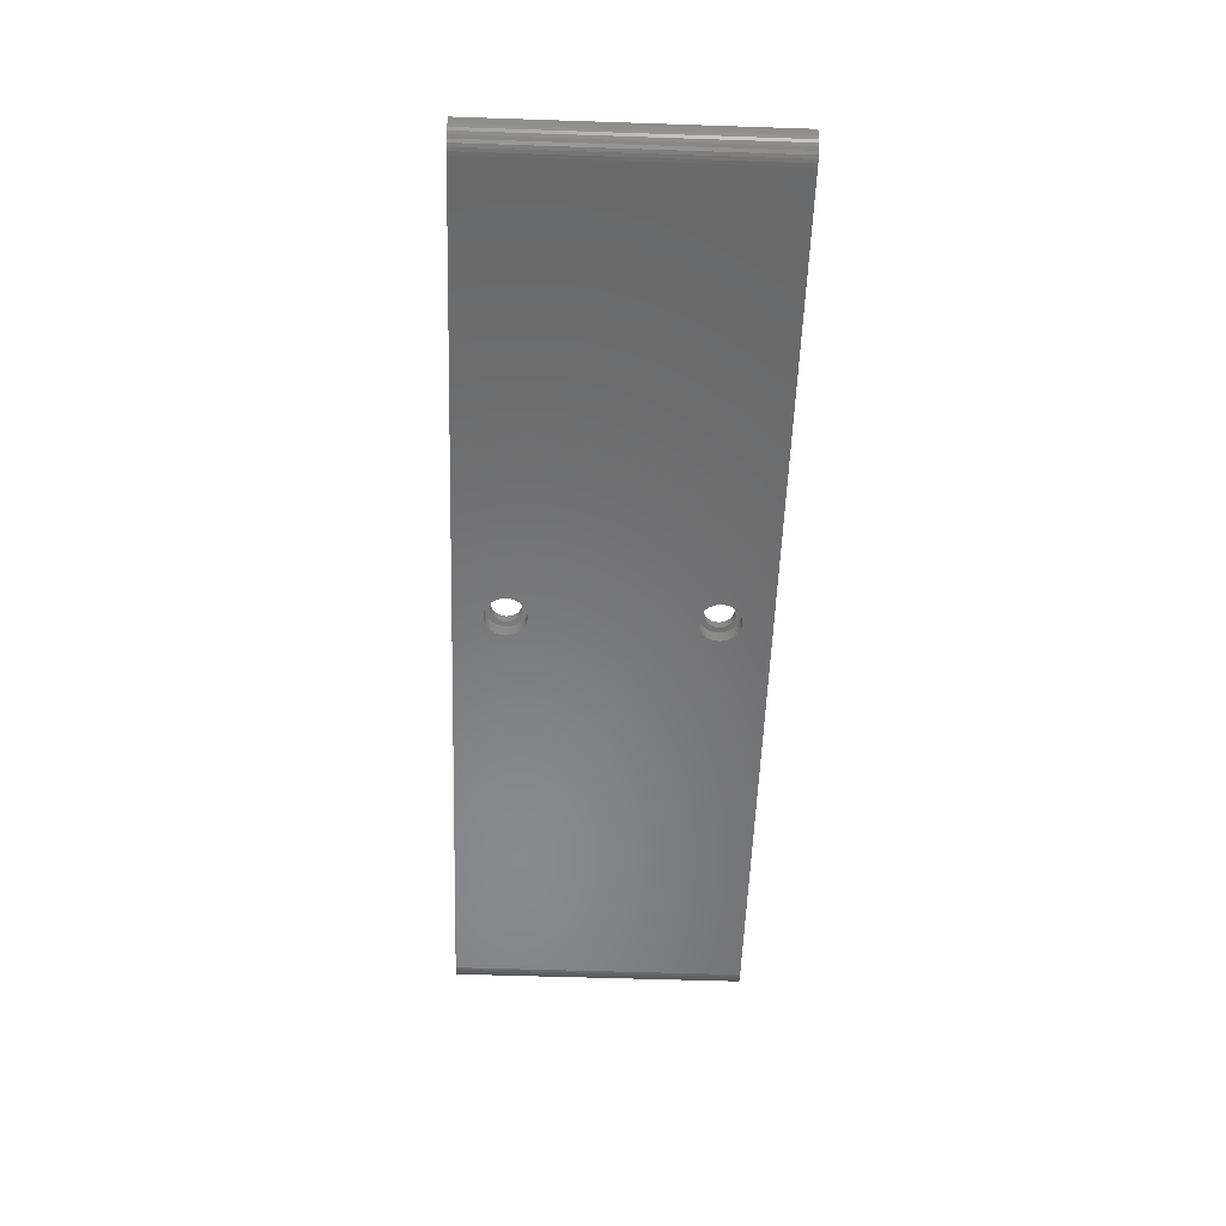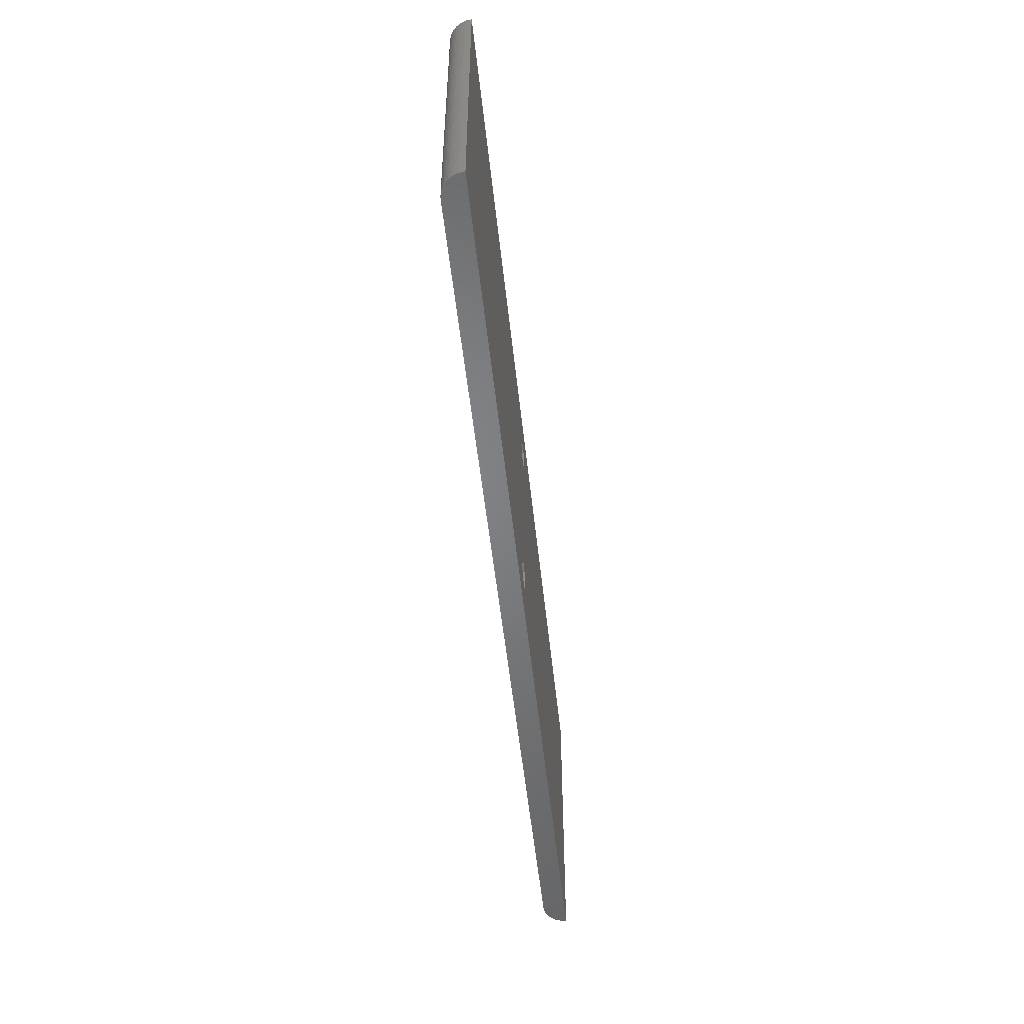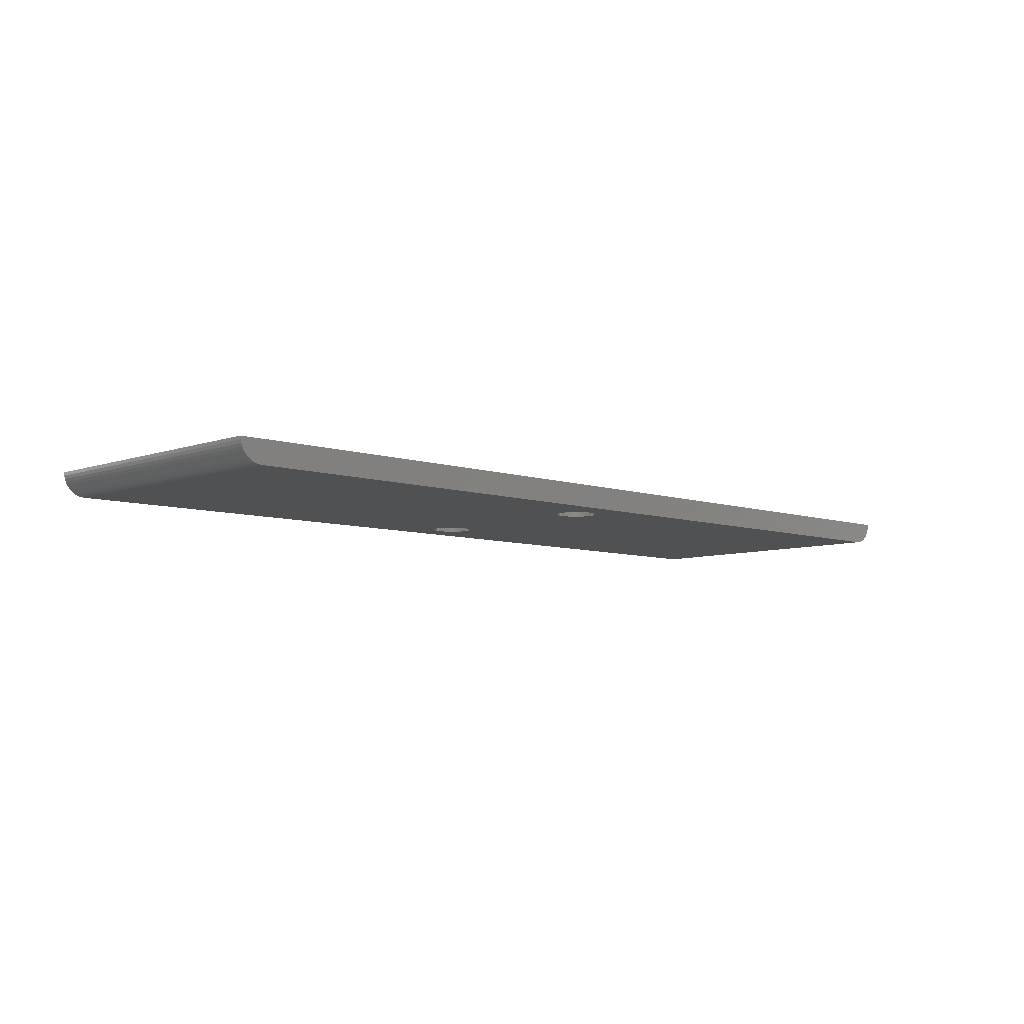
<metadata>
{"format":"stl","ext":"stl","renderer":"f3d","projection":"perspective","resolution":1024,"background":"white","views":[{"elev":-55.6,"azim":-92.0,"up":"+Y"},{"elev":-51.6,"azim":96.0,"up":"+Z"},{"elev":-7.2,"azim":135.9,"up":"+Y"}]}
</metadata>
<code>
# stl→obj: 324 verts, 652 faces
v -70.96 -98 3.5
v -71 -97.5 48.5
v -71 -97.5 3.5
v -70.96 -98 48.5
v -69.79 -100.1 3.5
v -69.39 -100.4 48.5
v -69.79 -100.1 48.5
v -69.39 -100.4 3.5
v -68.49 -100.9 3.5
v -68 -101 48.5
v -68.49 -100.9 48.5
v -68 -101 3.5
v 67.5 -97.5 48.5
v 70.96 -98 48.5
v 71 -97.5 48.5
v 70.86 -98.49 48.5
v 70.68 -98.95 48.5
v 70.44 -99.39 48.5
v 70.15 -99.79 48.5
v 69.79 -100.1 48.5
v 69.39 -100.4 48.5
v 68.95 -100.7 48.5
v 68.49 -100.9 48.5
v 68 -101 48.5
v 67.5 -101 48.5
v -67.5 -97.5 48.5
v -67.5 -101 48.5
v -68.95 -100.7 48.5
v -70.15 -99.79 48.5
v -70.44 -99.39 48.5
v -70.68 -98.95 48.5
v -70.86 -98.49 48.5
v -70.44 -99.39 3.5
v -70.68 -98.95 3.5
v -70.15 -99.79 3.5
v -70.86 -98.49 3.5
v -68.95 -100.7 3.5
v -67.5 -101 3.5
v 67.5 -97.5 3.5
v 70.96 -98 3.5
v 70.86 -98.49 3.5
v 70.68 -98.95 3.5
v 70.44 -99.39 3.5
v 70.15 -99.79 3.5
v 69.79 -100.1 3.5
v 69.39 -100.4 3.5
v 68.95 -100.7 3.5
v 68.49 -100.9 3.5
v 68 -101 3.5
v 67.5 -101 3.5
v 71 -97.5 3.5
v -67.5 -97.5 3.5
v 0.1218 -97.5 43.25
v 0.6019 -97.5 43.17
v 1.054 -97.5 42.99
v 1.457 -97.5 42.71
v 1.791 -97.5 42.36
v 2.042 -97.5 41.94
v 2.197 -97.5 41.48
v 2.25 -97.5 41
v 2.197 -97.5 40.52
v 2.042 -97.5 40.06
v 2.042 -97.5 11.94
v 1.791 -97.5 39.64
v 1.791 -97.5 12.36
v 1.457 -97.5 39.29
v 1.457 -97.5 12.71
v 1.054 -97.5 39.01
v 0.1218 -97.5 38.75
v 0.6019 -97.5 13.17
v 0.1218 -97.5 13.25
v 0.6019 -97.5 38.83
v 1.054 -97.5 12.99
v 2.197 -97.5 11.48
v 2.25 -97.5 11
v 2.197 -97.5 10.52
v 2.042 -97.5 10.06
v 1.791 -97.5 9.638
v 1.457 -97.5 9.285
v 0.6019 -97.5 8.832
v 0.1218 -97.5 8.753
v 1.054 -97.5 9.012
v -0.364 -97.5 43.22
v -0.8328 -97.5 43.09
v -1.263 -97.5 42.86
v -1.633 -97.5 42.55
v -1.928 -97.5 42.16
v -2.132 -97.5 41.72
v -2.237 -97.5 41.24
v -2.237 -97.5 40.76
v -2.132 -97.5 40.28
v -2.132 -97.5 11.72
v -1.928 -97.5 39.84
v -1.928 -97.5 12.16
v -1.633 -97.5 39.45
v -1.633 -97.5 12.55
v -1.263 -97.5 39.14
v -1.263 -97.5 12.86
v -0.8328 -97.5 38.91
v -0.8328 -97.5 13.09
v -0.364 -97.5 38.78
v -0.364 -97.5 13.22
v -2.237 -97.5 11.24
v -2.237 -97.5 10.76
v -2.132 -97.5 10.28
v -1.928 -97.5 9.84
v -1.633 -97.5 9.453
v -1.263 -97.5 9.138
v -0.8328 -97.5 8.91
v -0.364 -97.5 8.78
v -0.1248 -101 44.1
v -0.6201 -101 44.04
v -1.099 -101 43.9
v -1.55 -101 43.68
v -1.961 -101 43.4
v -2.32 -101 43.06
v -2.62 -101 42.66
v -2.852 -101 42.22
v -3.01 -101 41.74
v -3.09 -101 41.25
v -3.09 -101 40.75
v -3.01 -101 40.26
v -2.852 -101 39.78
v -2.852 -101 12.22
v -2.62 -101 39.34
v -2.62 -101 12.66
v -2.32 -101 38.94
v -2.32 -101 13.06
v -1.961 -101 38.6
v -0.6201 -101 37.96
v -0.1248 -101 14.1
v -0.1248 -101 37.9
v -1.961 -101 13.4
v -0.6201 -101 14.04
v -1.099 -101 13.9
v -1.099 -101 38.1
v -1.55 -101 13.68
v -1.55 -101 38.32
v -3.01 -101 11.74
v -3.09 -101 11.25
v -3.09 -101 10.75
v -3.01 -101 10.26
v -2.852 -101 9.785
v -2.62 -101 9.343
v -2.32 -101 8.944
v -1.961 -101 8.599
v -0.6201 -101 7.963
v -0.1248 -101 7.903
v -1.099 -101 8.101
v -1.55 -101 8.315
v 0.3737 -101 44.08
v 0.8625 -101 43.98
v 1.329 -101 43.8
v 1.761 -101 43.55
v 2.147 -101 43.24
v 2.478 -101 42.86
v 2.745 -101 42.44
v 2.94 -101 41.98
v 3.06 -101 41.5
v 3.1 -101 41
v 3.06 -101 40.5
v 2.94 -101 40.02
v 2.94 -101 11.98
v 2.745 -101 39.56
v 2.745 -101 12.44
v 2.478 -101 39.14
v 2.478 -101 12.86
v 2.147 -101 38.76
v 2.147 -101 13.24
v 1.761 -101 38.45
v 1.761 -101 13.55
v 1.329 -101 38.2
v 1.329 -101 13.8
v 0.8625 -101 38.02
v 0.8625 -101 13.98
v 0.3737 -101 37.92
v 0.3737 -101 14.08
v 3.06 -101 11.5
v 3.1 -101 11
v 3.06 -101 10.5
v 2.94 -101 10.02
v 2.745 -101 9.559
v 2.478 -101 9.138
v 2.147 -101 8.764
v 1.761 -101 8.449
v 1.329 -101 8.199
v 0.8625 -101 8.022
v 0.3737 -101 7.923
v 3.06 -98.81 11.5
v 3.1 -98.81 11
v -3.09 -98.81 10.75
v -3.09 -98.81 11.25
v 0.3737 -98.81 14.08
v -0.1248 -98.81 14.1
v -0.1248 -98.81 7.903
v 0.3737 -98.81 7.923
v 2.147 -98.81 13.24
v 1.761 -98.81 13.55
v -1.961 -98.81 13.4
v -2.32 -98.81 13.06
v -0.6201 -98.81 14.04
v -1.099 -98.81 13.9
v 2.478 -98.81 9.138
v 2.147 -98.81 8.764
v -0.364 -98.81 13.22
v 0.1218 -98.81 13.25
v -1.55 -98.81 13.68
v -0.8328 -98.81 13.09
v -1.633 -98.81 12.55
v -1.263 -98.81 12.86
v -1.928 -98.81 12.16
v -2.62 -98.81 12.66
v -2.852 -98.81 12.22
v -2.132 -98.81 11.72
v -3.01 -98.81 11.74
v -2.237 -98.81 11.24
v -2.237 -98.81 10.76
v -3.01 -98.81 10.26
v -2.132 -98.81 10.28
v -2.852 -98.81 9.785
v -1.928 -98.81 9.84
v -2.62 -98.81 9.343
v -2.32 -98.81 8.944
v -1.633 -98.81 9.453
v -1.961 -98.81 8.599
v -1.263 -98.81 9.138
v -1.55 -98.81 8.315
v -1.099 -98.81 8.101
v -0.8328 -98.81 8.91
v 0.6019 -98.81 13.17
v 0.8625 -98.81 13.98
v 1.329 -98.81 13.8
v 1.054 -98.81 12.99
v 1.457 -98.81 12.71
v 1.791 -98.81 12.36
v 2.478 -98.81 12.86
v 2.745 -98.81 12.44
v 2.042 -98.81 11.94
v 2.94 -98.81 11.98
v 2.197 -98.81 11.48
v 2.25 -98.81 11
v 3.06 -98.81 10.5
v 2.197 -98.81 10.52
v 2.94 -98.81 10.02
v 2.042 -98.81 10.06
v 2.745 -98.81 9.559
v 1.791 -98.81 9.638
v 1.457 -98.81 9.285
v 1.761 -98.81 8.449
v 1.054 -98.81 9.012
v 1.329 -98.81 8.199
v 0.6019 -98.81 8.832
v 0.1218 -98.81 8.753
v -0.6201 -98.81 7.963
v -0.364 -98.81 8.78
v 0.8625 -98.81 8.022
v 3.06 -98.81 41.5
v 3.1 -98.81 41
v -3.09 -98.81 40.75
v -3.09 -98.81 41.25
v 0.3737 -98.81 44.08
v -0.1248 -98.81 44.1
v -0.1248 -98.81 37.9
v 0.3737 -98.81 37.92
v 2.147 -98.81 43.24
v 1.761 -98.81 43.55
v -1.961 -98.81 43.4
v -2.32 -98.81 43.06
v -0.6201 -98.81 44.04
v -1.099 -98.81 43.9
v 2.478 -98.81 39.14
v 2.147 -98.81 38.76
v -0.364 -98.81 43.22
v 0.1218 -98.81 43.25
v -1.55 -98.81 43.68
v -0.8328 -98.81 43.09
v -1.633 -98.81 42.55
v -1.263 -98.81 42.86
v -1.928 -98.81 42.16
v -2.62 -98.81 42.66
v -2.852 -98.81 42.22
v -2.132 -98.81 41.72
v -3.01 -98.81 41.74
v -2.237 -98.81 41.24
v -2.237 -98.81 40.76
v -3.01 -98.81 40.26
v -2.132 -98.81 40.28
v -2.852 -98.81 39.78
v -1.928 -98.81 39.84
v -2.62 -98.81 39.34
v -2.32 -98.81 38.94
v -1.633 -98.81 39.45
v -1.961 -98.81 38.6
v -1.263 -98.81 39.14
v -1.55 -98.81 38.32
v -1.099 -98.81 38.1
v -0.8328 -98.81 38.91
v 0.6019 -98.81 43.17
v 0.8625 -98.81 43.98
v 1.329 -98.81 43.8
v 1.054 -98.81 42.99
v 1.457 -98.81 42.71
v 1.791 -98.81 42.36
v 2.478 -98.81 42.86
v 2.745 -98.81 42.44
v 2.042 -98.81 41.94
v 2.94 -98.81 41.98
v 2.197 -98.81 41.48
v 2.25 -98.81 41
v 3.06 -98.81 40.5
v 2.197 -98.81 40.52
v 2.94 -98.81 40.02
v 2.042 -98.81 40.06
v 2.745 -98.81 39.56
v 1.791 -98.81 39.64
v 1.457 -98.81 39.29
v 1.761 -98.81 38.45
v 1.054 -98.81 39.01
v 1.329 -98.81 38.2
v 0.6019 -98.81 38.83
v 0.1218 -98.81 38.75
v -0.6201 -98.81 37.96
v -0.364 -98.81 38.78
v 0.8625 -98.81 38.02
f 1 2 3
f 2 1 4
f 5 6 7
f 6 5 8
f 9 10 11
f 10 9 12
f 13 14 15
f 14 13 16
f 16 13 17
f 17 13 18
f 18 13 19
f 19 13 20
f 20 13 21
f 21 13 22
f 22 13 23
f 23 13 24
f 13 25 24
f 26 25 13
f 26 27 25
f 26 10 27
f 26 11 10
f 26 28 11
f 26 6 28
f 26 7 6
f 26 29 7
f 26 30 29
f 26 31 30
f 26 32 31
f 26 4 32
f 4 26 2
f 33 31 34
f 31 33 30
f 5 29 35
f 29 5 7
f 34 32 36
f 32 34 31
f 37 11 28
f 11 37 9
f 12 27 10
f 27 12 38
f 35 30 33
f 30 35 29
f 36 4 1
f 4 36 32
f 39 40 41
f 39 41 42
f 39 42 43
f 39 43 44
f 39 44 45
f 39 45 46
f 39 46 47
f 39 47 48
f 39 48 49
f 39 49 50
f 40 39 51
f 38 39 50
f 38 52 39
f 12 52 38
f 9 52 12
f 37 52 9
f 8 52 37
f 5 52 8
f 35 52 5
f 33 52 35
f 34 52 33
f 36 52 34
f 1 52 36
f 52 1 3
f 8 28 6
f 28 8 37
f 51 13 15
f 13 51 39
f 52 2 26
f 2 52 3
f 13 53 26
f 13 54 53
f 13 55 54
f 13 56 55
f 13 57 56
f 13 58 57
f 13 59 58
f 13 60 59
f 13 61 60
f 13 62 61
f 63 62 13
f 62 63 64
f 65 64 63
f 64 65 66
f 67 66 65
f 66 67 68
f 69 70 71
f 72 70 69
f 70 72 73
f 68 73 72
f 73 68 67
f 39 63 13
f 63 39 74
f 74 39 75
f 75 39 76
f 76 39 77
f 77 39 78
f 78 39 79
f 80 39 81
f 82 39 80
f 79 39 82
f 83 26 53
f 84 26 83
f 85 26 84
f 86 26 85
f 87 26 86
f 88 26 87
f 89 26 88
f 90 26 89
f 91 26 90
f 92 91 93
f 94 93 95
f 96 95 97
f 98 97 99
f 100 99 101
f 71 101 69
f 102 101 71
f 100 101 102
f 99 100 98
f 97 98 96
f 95 96 94
f 93 94 92
f 91 92 26
f 52 92 103
f 52 103 104
f 52 104 105
f 52 105 106
f 52 106 107
f 52 107 108
f 52 81 39
f 92 52 26
f 109 52 108
f 110 52 109
f 81 52 110
f 14 51 15
f 51 14 40
f 50 24 25
f 24 50 49
f 20 44 19
f 44 20 45
f 18 42 17
f 42 18 43
f 16 40 14
f 40 16 41
f 19 43 18
f 43 19 44
f 48 22 23
f 22 48 47
f 49 23 24
f 23 49 48
f 47 21 22
f 21 47 46
f 17 41 16
f 41 17 42
f 46 20 21
f 20 46 45
f 27 111 25
f 27 112 111
f 27 113 112
f 27 114 113
f 27 115 114
f 27 116 115
f 27 117 116
f 27 118 117
f 27 119 118
f 27 120 119
f 27 121 120
f 27 122 121
f 27 123 122
f 124 123 27
f 123 124 125
f 126 125 124
f 125 126 127
f 128 127 126
f 127 128 129
f 130 131 132
f 133 129 128
f 130 134 131
f 130 135 134
f 136 135 130
f 135 136 137
f 138 137 136
f 137 138 133
f 129 133 138
f 38 124 27
f 124 38 139
f 139 38 140
f 140 38 141
f 141 38 142
f 142 38 143
f 143 38 144
f 144 38 145
f 145 38 146
f 147 38 148
f 149 38 147
f 150 38 149
f 146 38 150
f 151 25 111
f 152 25 151
f 153 25 152
f 154 25 153
f 155 25 154
f 156 25 155
f 157 25 156
f 158 25 157
f 159 25 158
f 160 25 159
f 161 25 160
f 162 25 161
f 163 162 164
f 165 164 166
f 167 166 168
f 169 168 170
f 171 170 172
f 173 172 174
f 175 174 176
f 131 176 132
f 177 176 131
f 175 176 177
f 174 175 173
f 172 173 171
f 170 171 169
f 168 169 167
f 166 167 165
f 164 165 163
f 162 163 25
f 50 163 178
f 50 178 179
f 50 179 180
f 50 180 181
f 50 181 182
f 50 182 183
f 50 183 184
f 50 184 185
f 50 148 38
f 163 50 25
f 186 50 185
f 187 50 186
f 188 50 187
f 148 50 188
f 179 189 190
f 189 179 178
f 140 191 192
f 191 140 141
f 131 193 177
f 193 131 194
f 195 188 196
f 188 195 148
f 171 197 169
f 197 171 198
f 128 199 133
f 199 128 200
f 135 201 134
f 201 135 202
f 184 203 204
f 203 184 183
f 194 205 206
f 207 208 205
f 209 199 200
f 207 210 208
f 211 200 212
f 199 209 210
f 211 212 213
f 200 211 209
f 214 213 215
f 213 214 211
f 216 215 192
f 215 216 214
f 192 217 216
f 191 217 192
f 218 217 191
f 217 218 219
f 220 219 218
f 219 220 221
f 222 221 220
f 223 221 222
f 221 223 224
f 225 224 223
f 224 225 226
f 227 226 225
f 228 229 227
f 226 227 229
f 205 194 201
f 194 206 193
f 205 201 202
f 230 193 206
f 205 202 207
f 193 230 231
f 210 207 199
f 231 230 232
f 233 232 230
f 232 233 198
f 234 198 233
f 198 234 197
f 235 197 234
f 197 235 236
f 236 235 237
f 238 237 235
f 237 238 239
f 240 239 238
f 239 240 189
f 241 189 240
f 241 190 189
f 242 241 243
f 241 242 190
f 244 243 245
f 243 244 242
f 246 245 247
f 245 246 244
f 204 247 248
f 247 203 246
f 249 248 250
f 251 250 252
f 247 204 203
f 196 252 253
f 254 229 228
f 248 249 204
f 229 254 255
f 250 251 249
f 195 255 254
f 252 256 251
f 255 195 253
f 252 196 256
f 253 195 196
f 165 236 237
f 236 165 167
f 167 197 236
f 197 167 169
f 175 232 173
f 232 175 231
f 177 231 175
f 231 177 193
f 173 198 171
f 198 173 232
f 124 215 213
f 215 124 139
f 126 213 212
f 213 126 124
f 139 192 215
f 192 139 140
f 133 207 137
f 207 133 199
f 134 194 131
f 194 134 201
f 180 190 242
f 190 180 179
f 256 186 251
f 186 256 187
f 196 187 256
f 187 196 188
f 249 184 204
f 184 249 185
f 225 150 227
f 150 225 146
f 228 147 254
f 147 228 149
f 223 146 225
f 146 223 145
f 141 218 191
f 218 141 142
f 163 237 239
f 237 163 165
f 178 239 189
f 239 178 163
f 183 246 203
f 246 183 182
f 181 242 244
f 242 181 180
f 227 149 228
f 149 227 150
f 254 148 195
f 148 254 147
f 143 222 220
f 222 143 144
f 142 220 218
f 220 142 143
f 128 212 200
f 212 128 126
f 137 202 135
f 202 137 207
f 251 185 249
f 185 251 186
f 182 244 246
f 244 182 181
f 144 223 222
f 223 144 145
f 241 74 75
f 74 241 240
f 216 104 103
f 104 216 217
f 205 71 206
f 71 205 102
f 81 252 80
f 252 81 253
f 80 250 82
f 250 80 252
f 233 67 234
f 67 233 73
f 230 73 233
f 73 230 70
f 209 98 210
f 98 209 96
f 208 102 205
f 102 208 100
f 238 65 63
f 65 238 235
f 240 63 74
f 63 240 238
f 235 67 65
f 67 235 234
f 206 70 230
f 70 206 71
f 211 92 94
f 92 211 214
f 209 94 96
f 94 209 211
f 214 103 92
f 103 214 216
f 210 100 208
f 100 210 98
f 243 75 76
f 75 243 241
f 217 105 104
f 105 217 219
f 248 78 79
f 78 248 247
f 245 76 77
f 76 245 243
f 247 77 78
f 77 247 245
f 108 229 109
f 229 108 226
f 221 107 106
f 107 221 224
f 82 248 79
f 248 82 250
f 109 255 110
f 255 109 229
f 107 226 108
f 226 107 224
f 219 106 105
f 106 219 221
f 110 253 81
f 253 110 255
f 160 257 258
f 257 160 159
f 120 259 260
f 259 120 121
f 111 261 151
f 261 111 262
f 263 176 264
f 176 263 132
f 154 265 155
f 265 154 266
f 116 267 115
f 267 116 268
f 113 269 112
f 269 113 270
f 168 271 272
f 271 168 166
f 262 273 274
f 275 276 273
f 277 267 268
f 275 278 276
f 279 268 280
f 267 277 278
f 279 280 281
f 268 279 277
f 282 281 283
f 281 282 279
f 284 283 260
f 283 284 282
f 260 285 284
f 259 285 260
f 286 285 259
f 285 286 287
f 288 287 286
f 287 288 289
f 290 289 288
f 291 289 290
f 289 291 292
f 293 292 291
f 292 293 294
f 295 294 293
f 296 297 295
f 294 295 297
f 273 262 269
f 262 274 261
f 273 269 270
f 298 261 274
f 273 270 275
f 261 298 299
f 278 275 267
f 299 298 300
f 301 300 298
f 300 301 266
f 302 266 301
f 266 302 265
f 303 265 302
f 265 303 304
f 304 303 305
f 306 305 303
f 305 306 307
f 308 307 306
f 307 308 257
f 309 257 308
f 309 258 257
f 310 309 311
f 309 310 258
f 312 311 313
f 311 312 310
f 314 313 315
f 313 314 312
f 272 315 316
f 315 271 314
f 317 316 318
f 319 318 320
f 315 272 271
f 264 320 321
f 322 297 296
f 316 317 272
f 297 322 323
f 318 319 317
f 263 323 322
f 320 324 319
f 323 263 321
f 320 264 324
f 321 263 264
f 157 304 305
f 304 157 156
f 156 265 304
f 265 156 155
f 152 300 153
f 300 152 299
f 151 299 152
f 299 151 261
f 153 266 154
f 266 153 300
f 118 283 281
f 283 118 119
f 117 281 280
f 281 117 118
f 119 260 283
f 260 119 120
f 115 275 114
f 275 115 267
f 112 262 111
f 262 112 269
f 161 258 310
f 258 161 160
f 324 172 319
f 172 324 174
f 264 174 324
f 174 264 176
f 317 168 272
f 168 317 170
f 293 138 295
f 138 293 129
f 296 130 322
f 130 296 136
f 291 129 293
f 129 291 127
f 121 286 259
f 286 121 122
f 158 305 307
f 305 158 157
f 159 307 257
f 307 159 158
f 166 314 271
f 314 166 164
f 162 310 312
f 310 162 161
f 295 136 296
f 136 295 138
f 322 132 263
f 132 322 130
f 123 290 288
f 290 123 125
f 122 288 286
f 288 122 123
f 116 280 268
f 280 116 117
f 114 270 113
f 270 114 275
f 319 170 317
f 170 319 172
f 164 312 314
f 312 164 162
f 125 291 290
f 291 125 127
f 309 59 60
f 59 309 308
f 284 90 89
f 90 284 285
f 273 53 274
f 53 273 83
f 69 320 72
f 320 69 321
f 72 318 68
f 318 72 320
f 301 56 302
f 56 301 55
f 298 55 301
f 55 298 54
f 277 85 278
f 85 277 86
f 276 83 273
f 83 276 84
f 306 57 58
f 57 306 303
f 308 58 59
f 58 308 306
f 303 56 57
f 56 303 302
f 274 54 298
f 54 274 53
f 279 88 87
f 88 279 282
f 277 87 86
f 87 277 279
f 282 89 88
f 89 282 284
f 278 84 276
f 84 278 85
f 311 60 61
f 60 311 309
f 285 91 90
f 91 285 287
f 316 64 66
f 64 316 315
f 313 61 62
f 61 313 311
f 315 62 64
f 62 315 313
f 97 297 99
f 297 97 294
f 289 95 93
f 95 289 292
f 68 316 66
f 316 68 318
f 99 323 101
f 323 99 297
f 95 294 97
f 294 95 292
f 287 93 91
f 93 287 289
f 101 321 69
f 321 101 323

</code>
